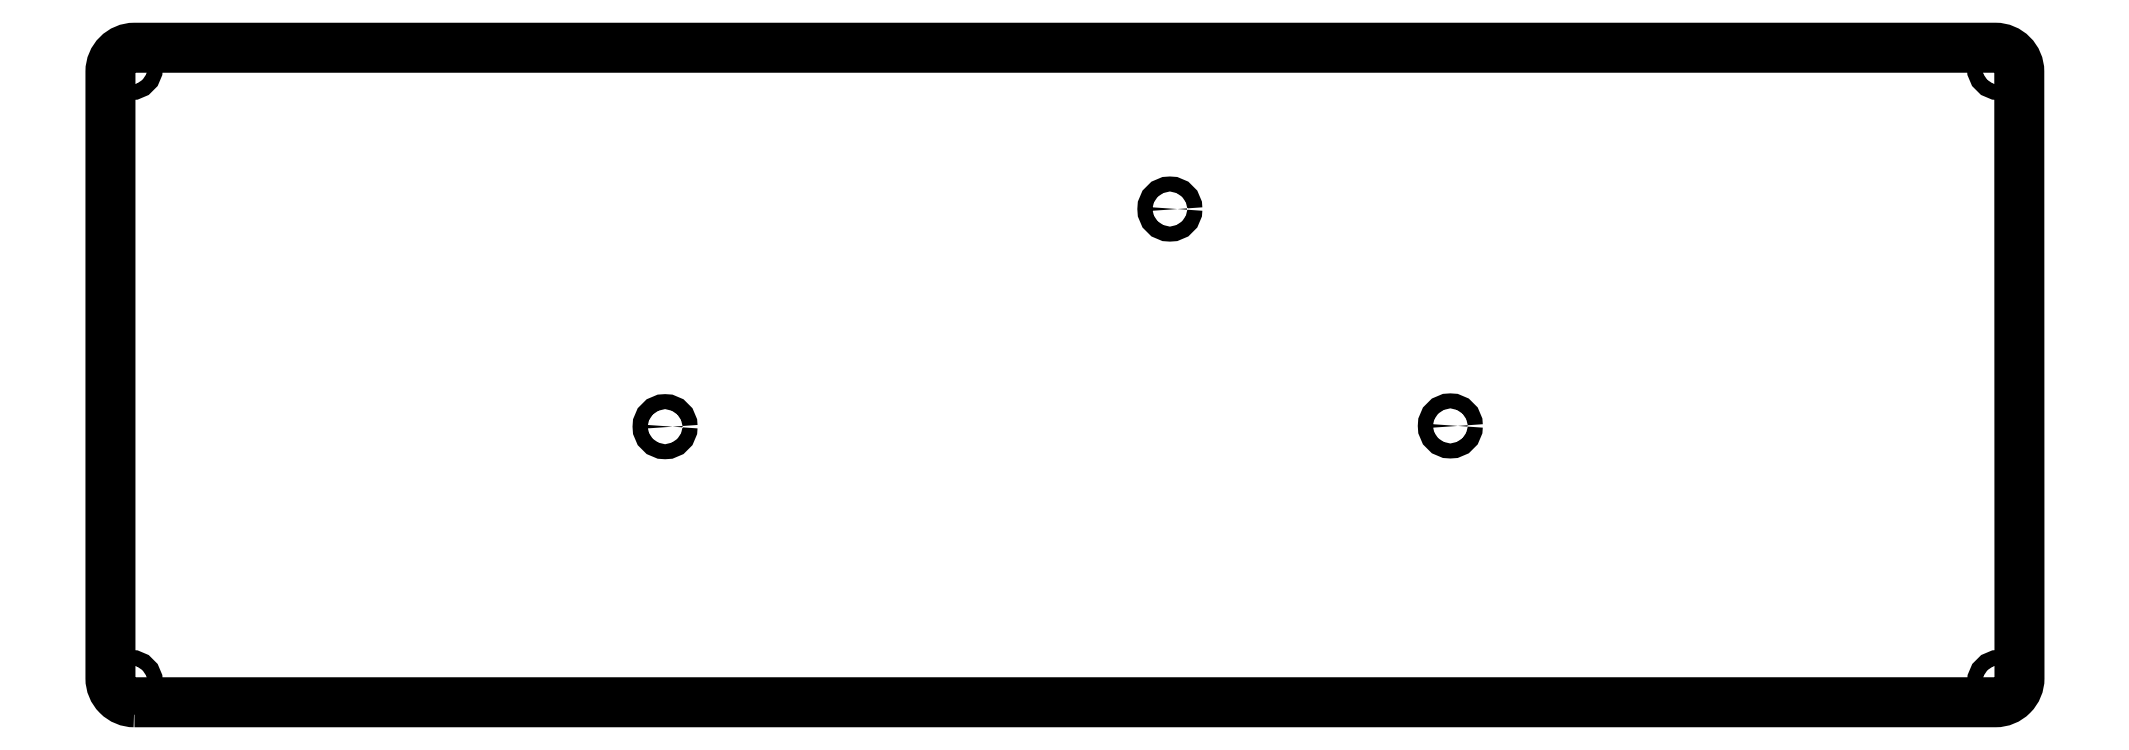
<metadata>
{"format":"dxf","ext":"dxf","renderer":"ezdxf+matplotlib","layout":"modelspace","background":"white","min_lineweight":24,"dpi":150}
</metadata>
<code>
0
SECTION
2
ENTITIES
0
CIRCLE
8
0
10
-334.7
20
15.24
30
0
40
1.275
210
0
220
0
230
1
0
CIRCLE
8
0
10
-334.7
20
119.7
30
0
40
1.275
210
0
220
0
230
1
0
CIRCLE
8
0
10
-17.24
20
119.7
30
0
40
1.275
210
0
220
0
230
1
0
CIRCLE
8
0
10
-17.21
20
15.24
30
0
40
1.275
210
0
220
0
230
1
0
CIRCLE
8
0
10
-110.5
20
58.8
30
0
40
1.275
210
0
220
-0
230
1
0
CIRCLE
8
0
10
-158.1
20
95.63
30
0
40
1.275
210
0
220
-0
230
1
0
CIRCLE
8
0
10
-243.8
20
58.67
30
0
40
1.275
210
0
220
-0
230
1
0
LWPOLYLINE
8
0
90
8
70
1
43
0
10
-334
20
11.87
10
-17.91
20
11.88
42
0.4143
10
-13.84
20
15.95
10
-13.87
20
119
42
0.4141
10
-17.95
20
123
10
-334
20
123
42
0.4142
10
-338
20
118.9
10
-338
20
15.95
42
0.4142
0
ENDSEC
0
EOF

</code>
